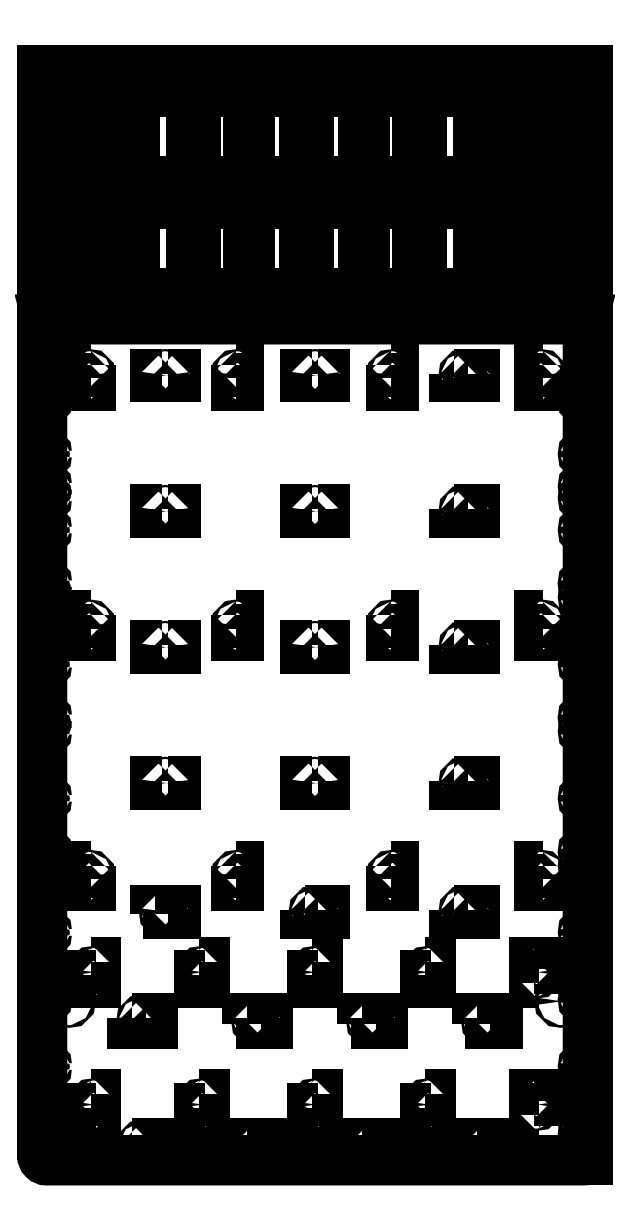
<metadata>
{"format":"dxf","ext":"dxf","renderer":"ezdxf+matplotlib","layout":"modelspace","background":"white","min_lineweight":24,"dpi":150}
</metadata>
<code>
0
SECTION
2
ENTITIES
0
LWPOLYLINE
8
0
90
4
70
1
43
0
10
0
20
0
10
0
20
2440
10
1220
20
2440
10
1220
20
0
0
CIRCLE
8
0
10
105
20
636
30
0
40
2.5
0
LWPOLYLINE
8
0
90
4
70
1
43
0
10
109
20
1749
10
101
20
1749
10
101
20
1733
10
109
20
1733
0
LWPOLYLINE
8
0
90
4
70
1
43
0
10
109
20
1779
10
101
20
1779
10
101
20
1763
10
109
20
1763
0
LWPOLYLINE
8
0
90
4
70
1
43
0
10
109
20
629
10
101
20
629
10
101
20
613
10
109
20
613
0
LWPOLYLINE
8
0
90
4
70
1
43
0
10
109
20
659
10
101
20
659
10
101
20
643
10
109
20
643
0
CIRCLE
8
0
10
105
20
1196
30
0
40
2.5
0
CIRCLE
8
0
10
105
20
1756
30
0
40
2.5
0
LWPOLYLINE
8
0
90
4
70
1
43
0
10
109
20
1189
10
101
20
1189
10
101
20
1173
10
109
20
1173
0
LWPOLYLINE
8
0
90
4
70
1
43
0
10
109
20
1219
10
101
20
1219
10
101
20
1203
10
109
20
1203
0
CIRCLE
8
0
10
1115
20
636
30
0
40
2.5
0
CIRCLE
8
0
10
1115
20
1196
30
0
40
2.5
0
LWPOLYLINE
8
0
90
4
70
1
43
0
10
1119
20
1219
10
1111
20
1219
10
1111
20
1203
10
1119
20
1203
0
LWPOLYLINE
8
0
90
4
70
1
43
0
10
1119
20
1189
10
1111
20
1189
10
1111
20
1173
10
1119
20
1173
0
LWPOLYLINE
8
0
90
4
70
1
43
0
10
1119
20
659
10
1111
20
659
10
1111
20
643
10
1119
20
643
0
CIRCLE
8
0
10
1115
20
1756
30
0
40
2.5
0
LWPOLYLINE
8
0
90
4
70
1
43
0
10
1119
20
629
10
1111
20
629
10
1111
20
613
10
1119
20
613
0
LWPOLYLINE
8
0
90
4
70
1
43
0
10
1119
20
1779
10
1111
20
1779
10
1111
20
1763
10
1119
20
1763
0
LWPOLYLINE
8
0
90
4
70
1
43
0
10
1119
20
1749
10
1111
20
1749
10
1111
20
1733
10
1119
20
1733
0
CIRCLE
8
0
10
1160
20
356
30
0
40
3
0
CIRCLE
8
0
10
60
20
356
30
0
40
3
0
LWPOLYLINE
8
0
90
10
70
1
43
0
10
1215
20
1881
42
-1.464
10
1209
20
1881
10
10.56
20
1881
42
-1.464
10
5.438
20
1881
10
-7.105e-14
20
1881
10
4.33e-14
20
10
42
0.4142
10
10
20
-2.22e-15
10
1210
20
7.327e-14
42
0.4142
10
1220
20
10
10
1220
20
1881
0
CIRCLE
8
0
10
1212
20
1700
30
0
40
3
0
CIRCLE
8
0
10
1212
20
1508
30
0
40
2.75
0
CIRCLE
8
0
10
1212
20
1580
30
0
40
2.75
0
CIRCLE
8
0
10
1212
20
1730
30
0
40
2.75
0
CIRCLE
8
0
10
1212
20
1482
30
0
40
2.75
0
CIRCLE
8
0
10
1212
20
1290
30
0
40
3
0
CIRCLE
8
0
10
1212
20
990
30
0
40
3
0
CIRCLE
8
0
10
1212
20
690
30
0
40
3
0
CIRCLE
8
0
10
1212
20
390
30
0
40
3
0
CIRCLE
8
0
10
1212
20
1410
30
0
40
2.75
0
CIRCLE
8
0
10
1212
20
1260
30
0
40
2.75
0
CIRCLE
8
0
10
1212
20
1110
30
0
40
2.75
0
CIRCLE
8
0
10
1212
20
960
30
0
40
2.75
0
CIRCLE
8
0
10
1212
20
810
30
0
40
2.75
0
CIRCLE
8
0
10
1212
20
660
30
0
40
2.75
0
CIRCLE
8
0
10
1212
20
510
30
0
40
2.75
0
CIRCLE
8
0
10
1212
20
360
30
0
40
2.75
0
CIRCLE
8
0
10
1212
20
210
30
0
40
2.75
0
CIRCLE
8
0
10
1212
20
90
30
0
40
3
0
CIRCLE
8
0
10
1212
20
60
30
0
40
2.75
0
CIRCLE
8
0
10
8
20
990
30
0
40
3
0
CIRCLE
8
0
10
8
20
1290
30
0
40
3
0
CIRCLE
8
0
10
8
20
390
30
0
40
3
0
CIRCLE
8
0
10
8
20
90
30
0
40
3
0
CIRCLE
8
0
10
8
20
60
30
0
40
2.75
0
CIRCLE
8
0
10
8
20
690
30
0
40
3
0
CIRCLE
8
0
10
8
20
1482
30
0
40
2.75
0
CIRCLE
8
0
10
8
20
960
30
0
40
2.75
0
CIRCLE
8
0
10
8
20
1410
30
0
40
2.75
0
CIRCLE
8
0
10
8
20
660
30
0
40
2.75
0
CIRCLE
8
0
10
8
20
1260
30
0
40
2.75
0
CIRCLE
8
0
10
8
20
210
30
0
40
2.75
0
CIRCLE
8
0
10
8
20
510
30
0
40
2.75
0
CIRCLE
8
0
10
8
20
810
30
0
40
2.75
0
CIRCLE
8
0
10
8
20
1110
30
0
40
2.75
0
CIRCLE
8
0
10
8
20
360
30
0
40
2.75
0
CIRCLE
8
0
10
8
20
1508
30
0
40
2.75
0
CIRCLE
8
0
10
8
20
1700
30
0
40
3
0
CIRCLE
8
0
10
8
20
1580
30
0
40
2.75
0
CIRCLE
8
0
10
8
20
1730
30
0
40
2.75
0
CIRCLE
8
0
10
275
20
844
30
0
40
2.5
0
LWPOLYLINE
8
0
90
4
70
1
43
0
10
922
20
848
10
922
20
840
10
938
20
840
10
938
20
848
0
LWPOLYLINE
8
0
90
4
70
1
43
0
10
617
20
848
10
617
20
840
10
633
20
840
10
633
20
848
0
LWPOLYLINE
8
0
90
4
70
1
43
0
10
282
20
848
10
282
20
840
10
298
20
840
10
298
20
848
0
CIRCLE
8
0
10
610
20
844
30
0
40
2.5
0
LWPOLYLINE
8
0
90
4
70
1
43
0
10
952
20
848
10
952
20
840
10
968
20
840
10
968
20
848
0
LWPOLYLINE
8
0
90
4
70
1
43
0
10
603
20
848
10
587
20
848
10
587
20
840
10
603
20
840
0
LWPOLYLINE
8
0
90
4
70
1
43
0
10
268
20
848
10
252
20
848
10
252
20
840
10
268
20
840
0
CIRCLE
8
0
10
945
20
844
30
0
40
2.5
0
CIRCLE
8
0
10
275
20
1148
30
0
40
2.5
0
LWPOLYLINE
8
0
90
4
70
1
43
0
10
922
20
1152
10
922
20
1144
10
938
20
1144
10
938
20
1152
0
LWPOLYLINE
8
0
90
4
70
1
43
0
10
617
20
1152
10
617
20
1144
10
633
20
1144
10
633
20
1152
0
LWPOLYLINE
8
0
90
4
70
1
43
0
10
282
20
1152
10
282
20
1144
10
298
20
1144
10
298
20
1152
0
CIRCLE
8
0
10
610
20
1148
30
0
40
2.5
0
LWPOLYLINE
8
0
90
4
70
1
43
0
10
952
20
1152
10
952
20
1144
10
968
20
1144
10
968
20
1152
0
LWPOLYLINE
8
0
90
4
70
1
43
0
10
603
20
1152
10
587
20
1152
10
587
20
1144
10
603
20
1144
0
LWPOLYLINE
8
0
90
4
70
1
43
0
10
268
20
1152
10
252
20
1152
10
252
20
1144
10
268
20
1144
0
CIRCLE
8
0
10
945
20
1148
30
0
40
2.5
0
CIRCLE
8
0
10
275
20
1452
30
0
40
2.5
0
LWPOLYLINE
8
0
90
4
70
1
43
0
10
922
20
1456
10
922
20
1448
10
938
20
1448
10
938
20
1456
0
LWPOLYLINE
8
0
90
4
70
1
43
0
10
617
20
1456
10
617
20
1448
10
633
20
1448
10
633
20
1456
0
LWPOLYLINE
8
0
90
4
70
1
43
0
10
282
20
1456
10
282
20
1448
10
298
20
1448
10
298
20
1456
0
CIRCLE
8
0
10
610
20
1452
30
0
40
2.5
0
LWPOLYLINE
8
0
90
4
70
1
43
0
10
952
20
1456
10
952
20
1448
10
968
20
1448
10
968
20
1456
0
LWPOLYLINE
8
0
90
4
70
1
43
0
10
603
20
1456
10
587
20
1456
10
587
20
1448
10
603
20
1448
0
LWPOLYLINE
8
0
90
4
70
1
43
0
10
268
20
1456
10
252
20
1456
10
252
20
1448
10
268
20
1448
0
CIRCLE
8
0
10
945
20
1452
30
0
40
2.5
0
CIRCLE
8
0
10
275
20
1756
30
0
40
2.5
0
LWPOLYLINE
8
0
90
4
70
1
43
0
10
922
20
1760
10
922
20
1752
10
938
20
1752
10
938
20
1760
0
LWPOLYLINE
8
0
90
4
70
1
43
0
10
617
20
1760
10
617
20
1752
10
633
20
1752
10
633
20
1760
0
LWPOLYLINE
8
0
90
4
70
1
43
0
10
282
20
1760
10
282
20
1752
10
298
20
1752
10
298
20
1760
0
CIRCLE
8
0
10
610
20
1756
30
0
40
2.5
0
LWPOLYLINE
8
0
90
4
70
1
43
0
10
952
20
1760
10
952
20
1752
10
968
20
1752
10
968
20
1760
0
LWPOLYLINE
8
0
90
4
70
1
43
0
10
603
20
1760
10
587
20
1760
10
587
20
1752
10
603
20
1752
0
LWPOLYLINE
8
0
90
4
70
1
43
0
10
268
20
1760
10
252
20
1760
10
252
20
1752
10
268
20
1752
0
CIRCLE
8
0
10
945
20
1756
30
0
40
2.5
0
CIRCLE
8
0
10
436.3
20
1196
30
0
40
2.5
0
LWPOLYLINE
8
0
90
4
70
1
43
0
10
432.3
20
1779
10
432.3
20
1763
10
440.3
20
1763
10
440.3
20
1779
0
LWPOLYLINE
8
0
90
4
70
1
43
0
10
432.3
20
1749
10
432.3
20
1733
10
440.3
20
1733
10
440.3
20
1749
0
LWPOLYLINE
8
0
90
4
70
1
43
0
10
432.3
20
1219
10
432.3
20
1203
10
440.3
20
1203
10
440.3
20
1219
0
LWPOLYLINE
8
0
90
4
70
1
43
0
10
432.3
20
1189
10
432.3
20
1173
10
440.3
20
1173
10
440.3
20
1189
0
LWPOLYLINE
8
0
90
4
70
1
43
0
10
432.3
20
659
10
432.3
20
643
10
440.3
20
643
10
440.3
20
659
0
LWPOLYLINE
8
0
90
4
70
1
43
0
10
432.3
20
629
10
432.3
20
613
10
440.3
20
613
10
440.3
20
629
0
CIRCLE
8
0
10
436.3
20
636
30
0
40
2.5
0
CIRCLE
8
0
10
436.3
20
1756
30
0
40
2.5
0
CIRCLE
8
0
10
783.7
20
1196
30
0
40
2.5
0
LWPOLYLINE
8
0
90
4
70
1
43
0
10
779.7
20
1779
10
779.7
20
1763
10
787.7
20
1763
10
787.7
20
1779
0
LWPOLYLINE
8
0
90
4
70
1
43
0
10
779.7
20
1749
10
779.7
20
1733
10
787.7
20
1733
10
787.7
20
1749
0
LWPOLYLINE
8
0
90
4
70
1
43
0
10
779.7
20
1219
10
779.7
20
1203
10
787.7
20
1203
10
787.7
20
1219
0
LWPOLYLINE
8
0
90
4
70
1
43
0
10
779.7
20
1189
10
779.7
20
1173
10
787.7
20
1173
10
787.7
20
1189
0
LWPOLYLINE
8
0
90
4
70
1
43
0
10
779.7
20
659
10
779.7
20
643
10
787.7
20
643
10
787.7
20
659
0
LWPOLYLINE
8
0
90
4
70
1
43
0
10
779.7
20
629
10
779.7
20
613
10
787.7
20
613
10
787.7
20
629
0
CIRCLE
8
0
10
783.7
20
636
30
0
40
2.5
0
CIRCLE
8
0
10
783.7
20
1756
30
0
40
2.5
0
LWPOLYLINE
8
0
90
4
70
1
43
0
10
121
20
414
10
109
20
414
10
109
20
398
10
121
20
398
0
CIRCLE
8
0
10
115
20
421
30
0
40
2.5
0
LWPOLYLINE
8
0
90
4
70
1
43
0
10
109
20
444
10
109
20
428
10
121
20
428
10
121
20
444
0
LWPOLYLINE
8
0
90
4
70
1
43
0
10
363
20
414
10
351
20
414
10
351
20
398
10
363
20
398
0
CIRCLE
8
0
10
357
20
421
30
0
40
2.5
0
LWPOLYLINE
8
0
90
4
70
1
43
0
10
351
20
444
10
351
20
428
10
363
20
428
10
363
20
444
0
LWPOLYLINE
8
0
90
4
70
1
43
0
10
616
20
414
10
604
20
414
10
604
20
398
10
616
20
398
0
CIRCLE
8
0
10
610
20
421
30
0
40
2.5
0
LWPOLYLINE
8
0
90
4
70
1
43
0
10
604
20
444
10
604
20
428
10
616
20
428
10
616
20
444
0
LWPOLYLINE
8
0
90
4
70
1
43
0
10
869
20
414
10
857
20
414
10
857
20
398
10
869
20
398
0
CIRCLE
8
0
10
863
20
421
30
0
40
2.5
0
LWPOLYLINE
8
0
90
4
70
1
43
0
10
857
20
444
10
857
20
428
10
869
20
428
10
869
20
444
0
LWPOLYLINE
8
0
90
4
70
1
43
0
10
1099
20
428
10
1111
20
428
10
1111
20
444
10
1099
20
444
0
CIRCLE
8
0
10
1105
20
421
30
0
40
2.5
0
LWPOLYLINE
8
0
90
4
70
1
43
0
10
1111
20
398
10
1111
20
414
10
1099
20
414
10
1099
20
398
0
CIRCLE
8
0
10
995.5
20
312
30
0
40
2.5
0
CIRCLE
8
0
10
738.5
20
312
30
0
40
2.5
0
CIRCLE
8
0
10
481.5
20
312
30
0
40
2.5
0
CIRCLE
8
0
10
224.5
20
312
30
0
40
2.5
0
LWPOLYLINE
8
0
90
4
70
1
43
0
10
952
20
560
10
952
20
552
10
968
20
552
10
968
20
560
0
CIRCLE
8
0
10
945
20
556
30
0
40
2.5
0
LWPOLYLINE
8
0
90
4
70
1
43
0
10
922
20
560
10
922
20
552
10
938
20
552
10
938
20
560
0
LWPOLYLINE
8
0
90
4
70
1
43
0
10
617
20
560
10
617
20
552
10
633
20
552
10
633
20
560
0
CIRCLE
8
0
10
610
20
556
30
0
40
2.5
0
LWPOLYLINE
8
0
90
4
70
1
43
0
10
587
20
560
10
587
20
552
10
603
20
552
10
603
20
560
0
LWPOLYLINE
8
0
90
4
70
1
43
0
10
282
20
560
10
282
20
552
10
298
20
552
10
298
20
560
0
CIRCLE
8
0
10
275
20
556
30
0
40
2.5
0
LWPOLYLINE
8
0
90
4
70
1
43
0
10
252
20
552
10
268
20
552
10
268
20
560
10
252
20
560
0
LWPOLYLINE
8
0
90
4
70
1
43
0
10
458.5
20
306
10
474.5
20
306
10
474.5
20
318
10
458.5
20
318
0
LWPOLYLINE
8
0
90
4
70
1
43
0
10
231.5
20
318
10
231.5
20
306
10
247.5
20
306
10
247.5
20
318
0
LWPOLYLINE
8
0
90
4
70
1
43
0
10
201.5
20
318
10
201.5
20
306
10
217.5
20
306
10
217.5
20
318
0
LWPOLYLINE
8
0
90
4
70
1
43
0
10
715.5
20
306
10
731.5
20
306
10
731.5
20
318
10
715.5
20
318
0
LWPOLYLINE
8
0
90
4
70
1
43
0
10
488.5
20
318
10
488.5
20
306
10
504.5
20
306
10
504.5
20
318
0
LWPOLYLINE
8
0
90
4
70
1
43
0
10
972.5
20
306
10
988.5
20
306
10
988.5
20
318
10
972.5
20
318
0
LWPOLYLINE
8
0
90
4
70
1
43
0
10
745.5
20
318
10
745.5
20
306
10
761.5
20
306
10
761.5
20
318
0
LWPOLYLINE
8
0
90
4
70
1
43
0
10
1002
20
318
10
1002
20
306
10
1018
20
306
10
1018
20
318
0
LWPOLYLINE
8
0
90
4
70
1
43
0
10
121
20
118
10
109
20
118
10
109
20
102
10
121
20
102
0
CIRCLE
8
0
10
115
20
125
30
0
40
2.5
0
LWPOLYLINE
8
0
90
4
70
1
43
0
10
109
20
148
10
109
20
132
10
121
20
132
10
121
20
148
0
LWPOLYLINE
8
0
90
4
70
1
43
0
10
363
20
118
10
351
20
118
10
351
20
102
10
363
20
102
0
CIRCLE
8
0
10
357
20
125
30
0
40
2.5
0
LWPOLYLINE
8
0
90
4
70
1
43
0
10
351
20
148
10
351
20
132
10
363
20
132
10
363
20
148
0
LWPOLYLINE
8
0
90
4
70
1
43
0
10
616
20
118
10
604
20
118
10
604
20
102
10
616
20
102
0
CIRCLE
8
0
10
610
20
125
30
0
40
2.5
0
LWPOLYLINE
8
0
90
4
70
1
43
0
10
604
20
148
10
604
20
132
10
616
20
132
10
616
20
148
0
LWPOLYLINE
8
0
90
4
70
1
43
0
10
869
20
118
10
857
20
118
10
857
20
102
10
869
20
102
0
CIRCLE
8
0
10
863
20
125
30
0
40
2.5
0
LWPOLYLINE
8
0
90
4
70
1
43
0
10
857
20
148
10
857
20
132
10
869
20
132
10
869
20
148
0
LWPOLYLINE
8
0
90
4
70
1
43
0
10
1099
20
132
10
1111
20
132
10
1111
20
148
10
1099
20
148
0
CIRCLE
8
0
10
1105
20
125
30
0
40
2.5
0
LWPOLYLINE
8
0
90
4
70
1
43
0
10
1111
20
102
10
1111
20
118
10
1099
20
118
10
1099
20
102
0
CIRCLE
8
0
10
995.5
20
32
30
0
40
2.5
0
CIRCLE
8
0
10
738.5
20
32
30
0
40
2.5
0
CIRCLE
8
0
10
481.5
20
32
30
0
40
2.5
0
CIRCLE
8
0
10
224.5
20
32
30
0
40
2.5
0
LWPOLYLINE
8
0
90
4
70
1
43
0
10
458.5
20
26
10
474.5
20
26
10
474.5
20
38
10
458.5
20
38
0
LWPOLYLINE
8
0
90
4
70
1
43
0
10
231.5
20
38
10
231.5
20
26
10
247.5
20
26
10
247.5
20
38
0
LWPOLYLINE
8
0
90
4
70
1
43
0
10
201.5
20
38
10
201.5
20
26
10
217.5
20
26
10
217.5
20
38
0
LWPOLYLINE
8
0
90
4
70
1
43
0
10
715.5
20
26
10
731.5
20
26
10
731.5
20
38
10
715.5
20
38
0
LWPOLYLINE
8
0
90
4
70
1
43
0
10
488.5
20
38
10
488.5
20
26
10
504.5
20
26
10
504.5
20
38
0
LWPOLYLINE
8
0
90
4
70
1
43
0
10
972.5
20
26
10
988.5
20
26
10
988.5
20
38
10
972.5
20
38
0
LWPOLYLINE
8
0
90
4
70
1
43
0
10
745.5
20
38
10
745.5
20
26
10
761.5
20
26
10
761.5
20
38
0
LWPOLYLINE
8
0
90
4
70
1
43
0
10
1002
20
38
10
1002
20
26
10
1018
20
26
10
1018
20
38
0
LWPOLYLINE
8
0
90
120
70
1
43
0
10
1080
20
2390
10
1080
20
2290
10
1092
20
2290
10
1092
20
2390
10
1116
20
2390
10
1116
20
2190
10
999.5
20
2190
10
999.5
20
2182
10
983.5
20
2182
10
983.5
20
2190
10
978
20
2190
10
978
20
2250
10
975
20
2250
10
975
20
2190
10
969.5
20
2190
10
969.5
20
2182
10
953.5
20
2182
10
953.5
20
2190
10
742.5
20
2190
10
742.5
20
2182
10
726.5
20
2182
10
726.5
20
2190
10
721
20
2190
10
721
20
2250
10
718
20
2250
10
718
20
2190
10
712.5
20
2190
10
712.5
20
2182
10
696.5
20
2182
10
696.5
20
2190
10
485.5
20
2190
10
485.5
20
2182
10
469.5
20
2182
10
469.5
20
2190
10
464
20
2190
10
464
20
2250
10
461
20
2250
10
461
20
2190
10
455.5
20
2190
10
455.5
20
2182
10
439.5
20
2182
10
439.5
20
2190
10
228.5
20
2190
10
228.5
20
2182
10
212.5
20
2182
10
212.5
20
2190
10
207
20
2190
10
207
20
2250
10
204
20
2250
10
204
20
2190
10
198.5
20
2190
10
198.5
20
2182
10
182.5
20
2182
10
182.5
20
2190
10
66
20
2190
10
66
20
2390
10
90
20
2390
10
90
20
2290
10
102
20
2290
10
102
20
2390
10
182.5
20
2390
10
182.5
20
2398
10
198.5
20
2398
10
198.5
20
2390
10
204
20
2390
10
204
20
2330
10
207
20
2330
10
207
20
2390
10
212.5
20
2390
10
212.5
20
2398
10
228.5
20
2398
10
228.5
20
2390
10
332
20
2390
10
332
20
2290
10
344
20
2290
10
344
20
2390
10
439.5
20
2390
10
439.5
20
2398
10
455.5
20
2398
10
455.5
20
2390
10
461
20
2390
10
461
20
2330
10
464
20
2330
10
464
20
2390
10
469.5
20
2390
10
469.5
20
2398
10
485.5
20
2398
10
485.5
20
2390
10
585
20
2390
10
585
20
2290
10
597
20
2290
10
597
20
2390
10
696.5
20
2390
10
696.5
20
2398
10
712.5
20
2398
10
712.5
20
2390
10
718
20
2390
10
718
20
2330
10
721
20
2330
10
721
20
2390
10
726.5
20
2390
10
726.5
20
2398
10
742.5
20
2398
10
742.5
20
2390
10
838
20
2390
10
838
20
2290
10
850
20
2290
10
850
20
2390
10
953.5
20
2390
10
953.5
20
2398
10
969.5
20
2398
10
969.5
20
2390
10
975
20
2390
10
975
20
2330
10
978
20
2330
10
978
20
2390
10
983.5
20
2390
10
983.5
20
2398
10
999.5
20
2398
10
999.5
20
2390
0
LWPOLYLINE
8
0
90
120
70
1
43
0
10
1080
20
2140
10
1080
20
2040
10
1092
20
2040
10
1092
20
2140
10
1116
20
2140
10
1116
20
1940
10
999.5
20
1940
10
999.5
20
1932
10
983.5
20
1932
10
983.5
20
1940
10
978
20
1940
10
978
20
2000
10
975
20
2000
10
975
20
1940
10
969.5
20
1940
10
969.5
20
1932
10
953.5
20
1932
10
953.5
20
1940
10
742.5
20
1940
10
742.5
20
1932
10
726.5
20
1932
10
726.5
20
1940
10
721
20
1940
10
721
20
2000
10
718
20
2000
10
718
20
1940
10
712.5
20
1940
10
712.5
20
1932
10
696.5
20
1932
10
696.5
20
1940
10
485.5
20
1940
10
485.5
20
1932
10
469.5
20
1932
10
469.5
20
1940
10
464
20
1940
10
464
20
2000
10
461
20
2000
10
461
20
1940
10
455.5
20
1940
10
455.5
20
1932
10
439.5
20
1932
10
439.5
20
1940
10
228.5
20
1940
10
228.5
20
1932
10
212.5
20
1932
10
212.5
20
1940
10
207
20
1940
10
207
20
2000
10
204
20
2000
10
204
20
1940
10
198.5
20
1940
10
198.5
20
1932
10
182.5
20
1932
10
182.5
20
1940
10
66
20
1940
10
66
20
2140
10
90
20
2140
10
90
20
2040
10
102
20
2040
10
102
20
2140
10
182.5
20
2140
10
182.5
20
2148
10
198.5
20
2148
10
198.5
20
2140
10
204
20
2140
10
204
20
2080
10
207
20
2080
10
207
20
2140
10
212.5
20
2140
10
212.5
20
2148
10
228.5
20
2148
10
228.5
20
2140
10
332
20
2140
10
332
20
2040
10
344
20
2040
10
344
20
2140
10
439.5
20
2140
10
439.5
20
2148
10
455.5
20
2148
10
455.5
20
2140
10
461
20
2140
10
461
20
2080
10
464
20
2080
10
464
20
2140
10
469.5
20
2140
10
469.5
20
2148
10
485.5
20
2148
10
485.5
20
2140
10
585
20
2140
10
585
20
2040
10
597
20
2040
10
597
20
2140
10
696.5
20
2140
10
696.5
20
2148
10
712.5
20
2148
10
712.5
20
2140
10
718
20
2140
10
718
20
2080
10
721
20
2080
10
721
20
2140
10
726.5
20
2140
10
726.5
20
2148
10
742.5
20
2148
10
742.5
20
2140
10
838
20
2140
10
838
20
2040
10
850
20
2040
10
850
20
2140
10
953.5
20
2140
10
953.5
20
2148
10
969.5
20
2148
10
969.5
20
2140
10
975
20
2140
10
975
20
2080
10
978
20
2080
10
978
20
2140
10
983.5
20
2140
10
983.5
20
2148
10
999.5
20
2148
10
999.5
20
2140
0
LWPOLYLINE
8
0
90
88
70
1
43
0
10
1080
20
2290
10
1080
20
2390
10
999.5
20
2390
10
999.5
20
2398
10
983.5
20
2398
10
983.5
20
2390
10
969.5
20
2390
10
969.5
20
2398
10
953.5
20
2398
10
953.5
20
2390
10
850
20
2390
10
850
20
2290
10
838
20
2290
10
838
20
2390
10
742.5
20
2390
10
742.5
20
2398
10
726.5
20
2398
10
726.5
20
2390
10
712.5
20
2390
10
712.5
20
2398
10
696.5
20
2398
10
696.5
20
2390
10
597
20
2390
10
597
20
2290
10
585
20
2290
10
585
20
2390
10
485.5
20
2390
10
485.5
20
2398
10
469.5
20
2398
10
469.5
20
2390
10
455.5
20
2390
10
455.5
20
2398
10
439.5
20
2398
10
439.5
20
2390
10
344
20
2390
10
344
20
2290
10
332
20
2290
10
332
20
2390
10
228.5
20
2390
10
228.5
20
2398
10
212.5
20
2398
10
212.5
20
2390
10
198.5
20
2390
10
198.5
20
2398
10
182.5
20
2398
10
182.5
20
2390
10
102
20
2390
10
102
20
2290
10
90
20
2290
10
90
20
2390
10
66
20
2390
10
66
20
2190
10
182.5
20
2190
10
182.5
20
2182
10
198.5
20
2182
10
198.5
20
2190
10
212.5
20
2190
10
212.5
20
2182
10
228.5
20
2182
10
228.5
20
2190
10
439.5
20
2190
10
439.5
20
2182
10
455.5
20
2182
10
455.5
20
2190
10
469.5
20
2190
10
469.5
20
2182
10
485.5
20
2182
10
485.5
20
2190
10
696.5
20
2190
10
696.5
20
2182
10
712.5
20
2182
10
712.5
20
2190
10
726.5
20
2190
10
726.5
20
2182
10
742.5
20
2182
10
742.5
20
2190
10
953.5
20
2190
10
953.5
20
2182
10
969.5
20
2182
10
969.5
20
2190
10
983.5
20
2190
10
983.5
20
2182
10
999.5
20
2182
10
999.5
20
2190
10
1116
20
2190
10
1116
20
2390
10
1092
20
2390
10
1092
20
2290
0
LWPOLYLINE
8
0
90
88
70
1
43
0
10
1080
20
2040
10
1080
20
2140
10
999.5
20
2140
10
999.5
20
2148
10
983.5
20
2148
10
983.5
20
2140
10
969.5
20
2140
10
969.5
20
2148
10
953.5
20
2148
10
953.5
20
2140
10
850
20
2140
10
850
20
2040
10
838
20
2040
10
838
20
2140
10
742.5
20
2140
10
742.5
20
2148
10
726.5
20
2148
10
726.5
20
2140
10
712.5
20
2140
10
712.5
20
2148
10
696.5
20
2148
10
696.5
20
2140
10
597
20
2140
10
597
20
2040
10
585
20
2040
10
585
20
2140
10
485.5
20
2140
10
485.5
20
2148
10
469.5
20
2148
10
469.5
20
2140
10
455.5
20
2140
10
455.5
20
2148
10
439.5
20
2148
10
439.5
20
2140
10
344
20
2140
10
344
20
2040
10
332
20
2040
10
332
20
2140
10
228.5
20
2140
10
228.5
20
2148
10
212.5
20
2148
10
212.5
20
2140
10
198.5
20
2140
10
198.5
20
2148
10
182.5
20
2148
10
182.5
20
2140
10
102
20
2140
10
102
20
2040
10
90
20
2040
10
90
20
2140
10
66
20
2140
10
66
20
1940
10
182.5
20
1940
10
182.5
20
1932
10
198.5
20
1932
10
198.5
20
1940
10
212.5
20
1940
10
212.5
20
1932
10
228.5
20
1932
10
228.5
20
1940
10
439.5
20
1940
10
439.5
20
1932
10
455.5
20
1932
10
455.5
20
1940
10
469.5
20
1940
10
469.5
20
1932
10
485.5
20
1932
10
485.5
20
1940
10
696.5
20
1940
10
696.5
20
1932
10
712.5
20
1932
10
712.5
20
1940
10
726.5
20
1940
10
726.5
20
1932
10
742.5
20
1932
10
742.5
20
1940
10
953.5
20
1940
10
953.5
20
1932
10
969.5
20
1932
10
969.5
20
1940
10
983.5
20
1940
10
983.5
20
1932
10
999.5
20
1932
10
999.5
20
1940
10
1116
20
1940
10
1116
20
2140
10
1092
20
2140
10
1092
20
2040
0
ENDSEC
0
EOF

</code>
